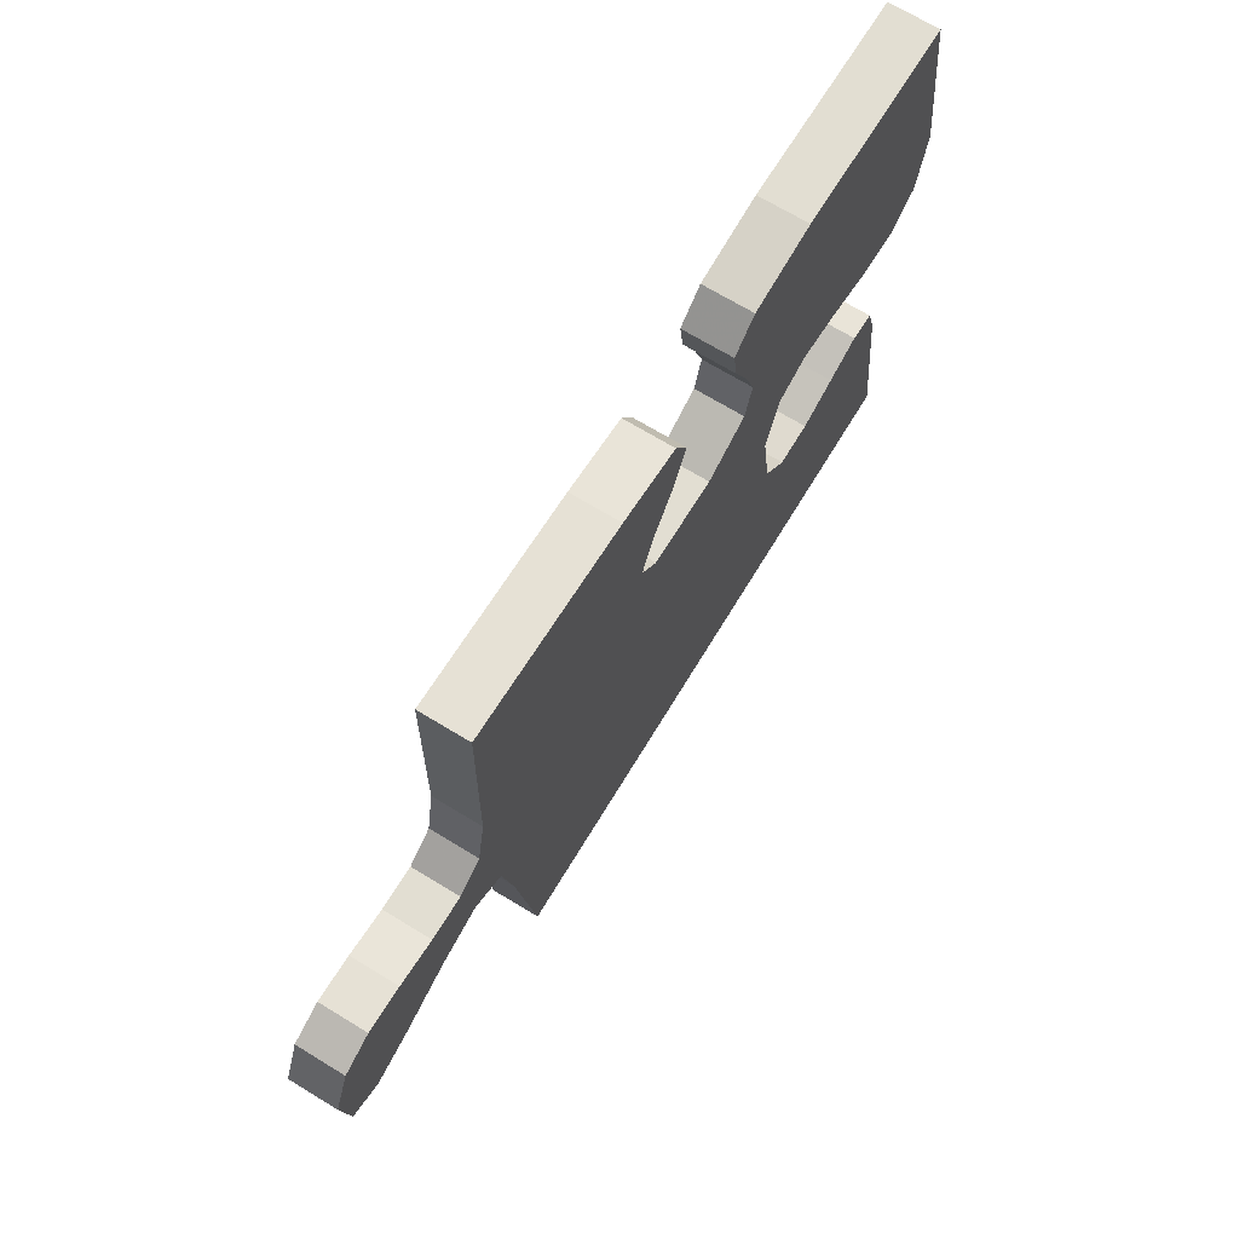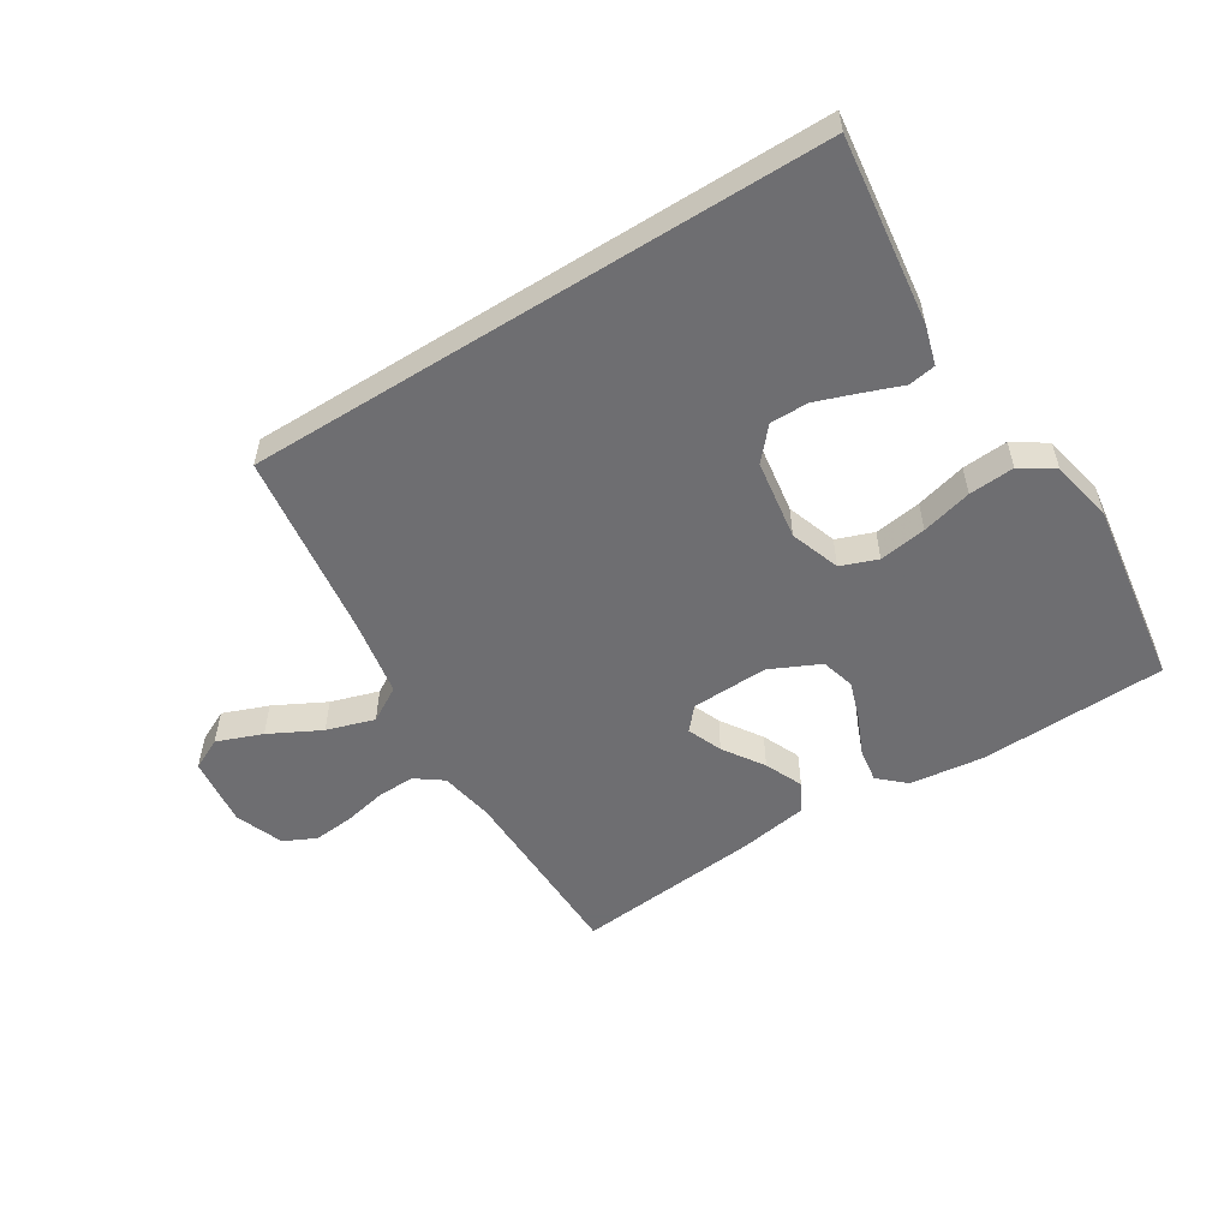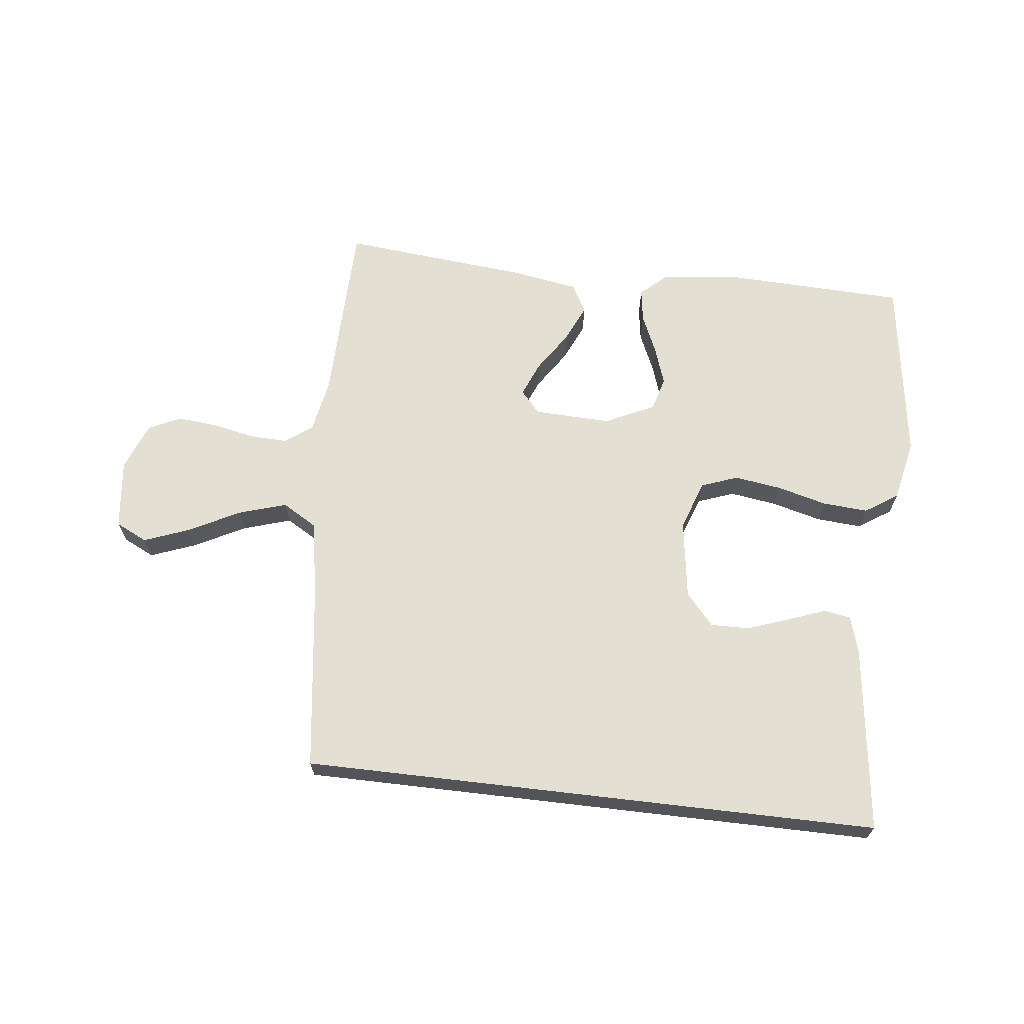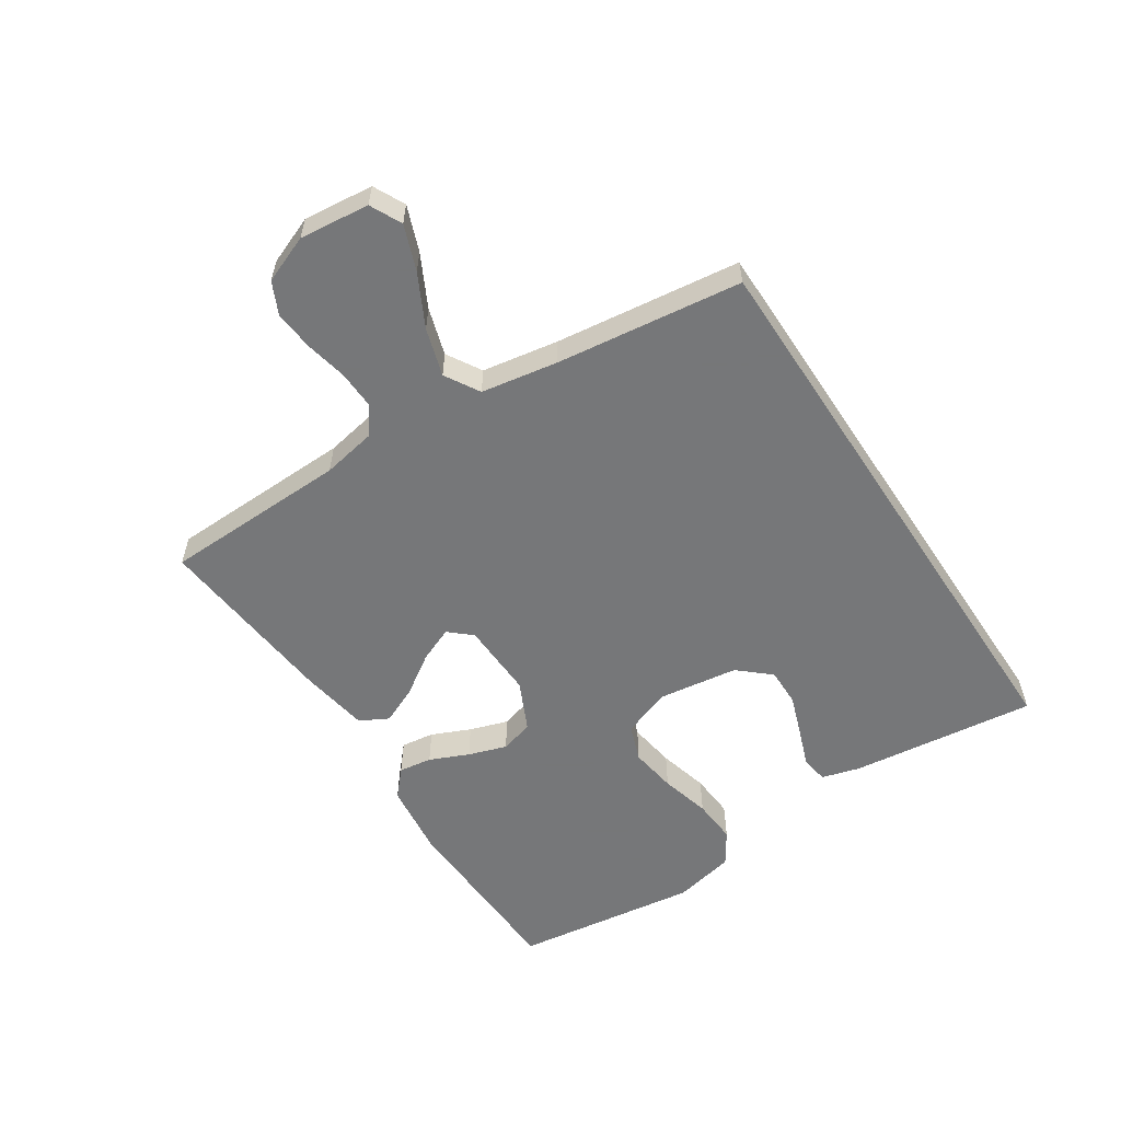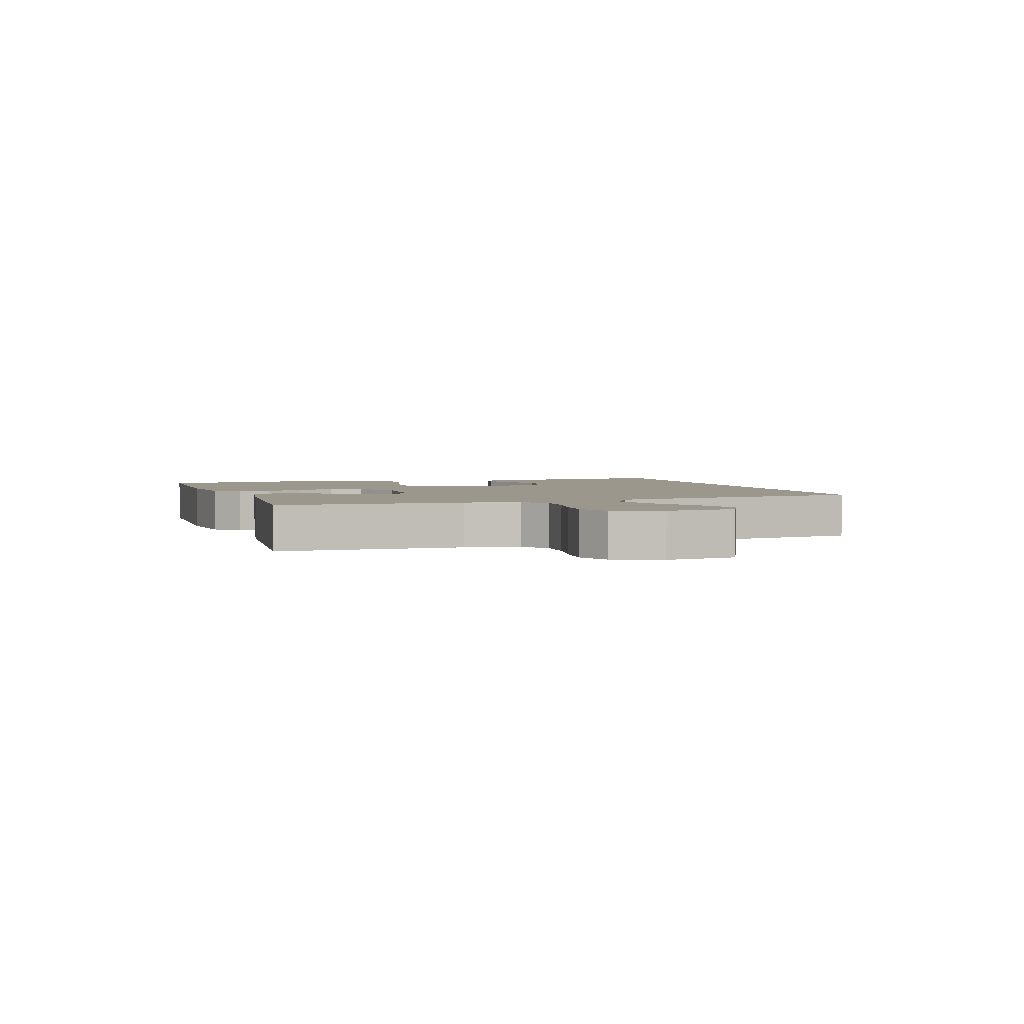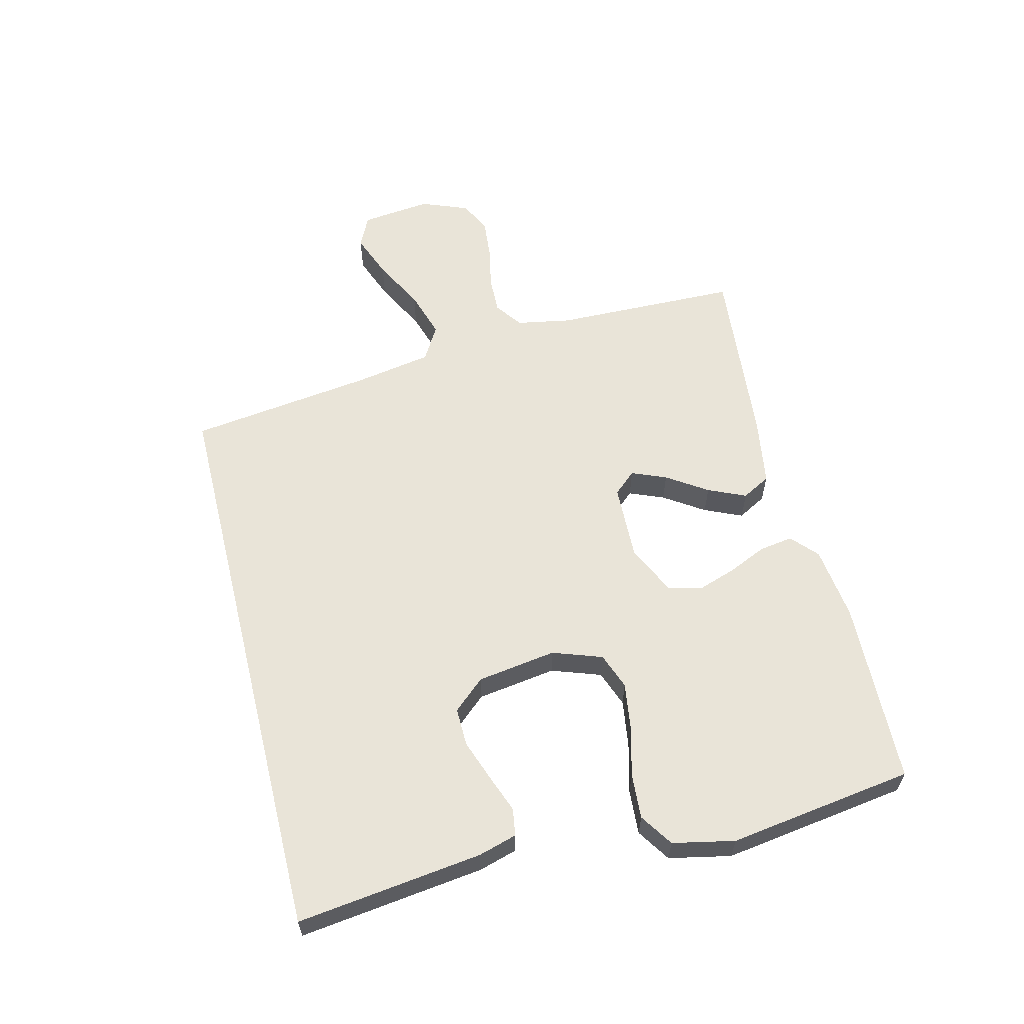
<metadata>
{"format":"obj","ext":"obj","renderer":"f3d","projection":"perspective","resolution":1024,"background":"white","views":[{"elev":69.8,"azim":121.3,"up":"+Z"},{"elev":-54.4,"azim":-148.0,"up":"+Y"},{"elev":66.6,"azim":-173.3,"up":"+Y"},{"elev":-57.1,"azim":123.5,"up":"+Y"},{"elev":2.9,"azim":71.9,"up":"+Y"},{"elev":59.8,"azim":-103.9,"up":"+Y"}]}
</metadata>
<code>
v 0.427 0.07 -0.5
v -0.506 0.07 -0.5
v -0.468 0.07 -0.2
v -0.45 0.07 -0.138
v -0.406 0.07 -0.131
v -0.345 0.07 -0.154
v -0.278 0.07 -0.178
v -0.216 0.07 -0.179
v -0.171 0.07 -0.128
v -0.152 0.07 0
v -0.18 0.07 0.08
v -0.239 0.07 0.102
v -0.315 0.07 0.091
v -0.396 0.07 0.07
v -0.469 0.07 0.065
v -0.522 0.07 0.1
v -0.543 0.07 0.2
v -0.5 0.07 0.5
v -0.2 0.07 0.51
v -0.08 0.07 0.495
v -0.038 0.07 0.457
v -0.046 0.07 0.403
v -0.074 0.07 0.34
v -0.095 0.07 0.278
v -0.08 0.07 0.224
v 0 0.07 0.186
v 0.124 0.07 0.19
v 0.156 0.07 0.226
v 0.133 0.07 0.282
v 0.09 0.07 0.347
v 0.063 0.07 0.408
v 0.088 0.07 0.454
v 0.2 0.07 0.472
v 0.5 0.07 0.5
v 0.506 0.07 0.2
v 0.522 0.07 0.112
v 0.566 0.07 0.08
v 0.627 0.07 0.082
v 0.695 0.07 0.096
v 0.76 0.07 0.102
v 0.812 0.07 0.077
v 0.842 0.07 0
v 0.829 0.07 -0.113
v 0.778 0.07 -0.138
v 0.705 0.07 -0.11
v 0.622 0.07 -0.067
v 0.545 0.07 -0.043
v 0.489 0.07 -0.076
v 0.467 0.07 -0.2
v 0.427 0 -0.5
v -0.506 0 -0.5
v -0.468 0 -0.2
v -0.45 0 -0.138
v -0.406 0 -0.131
v -0.345 0 -0.154
v -0.278 0 -0.178
v -0.216 0 -0.179
v -0.171 0 -0.128
v -0.152 0 0
v -0.18 0 0.08
v -0.239 0 0.102
v -0.315 0 0.091
v -0.396 0 0.07
v -0.469 0 0.065
v -0.522 0 0.1
v -0.543 0 0.2
v -0.5 0 0.5
v -0.2 0 0.51
v -0.08 0 0.495
v -0.038 0 0.457
v -0.046 0 0.403
v -0.074 0 0.34
v -0.095 0 0.278
v -0.08 0 0.224
v 0 0 0.186
v 0.124 0 0.19
v 0.156 0 0.226
v 0.133 0 0.282
v 0.09 0 0.347
v 0.063 0 0.408
v 0.088 0 0.454
v 0.2 0 0.472
v 0.5 0 0.5
v 0.506 0 0.2
v 0.522 0 0.112
v 0.566 0 0.08
v 0.627 0 0.082
v 0.695 0 0.096
v 0.76 0 0.102
v 0.812 0 0.077
v 0.842 0 0
v 0.829 0 -0.113
v 0.778 0 -0.138
v 0.705 0 -0.11
v 0.622 0 -0.067
v 0.545 0 -0.043
v 0.489 0 -0.076
v 0.467 0 -0.2
f 44 45 46
f 43 44 46
f 42 43 46
f 41 42 46
f 40 41 46
f 39 40 46
f 38 39 46
f 37 38 46 47
f 36 37 47 48
f 33 34 35
f 32 33 35
f 31 32 35
f 30 31 35
f 29 30 35
f 36 48 49
f 35 36 49
f 29 35 49
f 28 29 49
f 21 22 23
f 20 21 23
f 19 20 23
f 18 19 23
f 17 18 23
f 16 17 23
f 15 16 23
f 14 15 23
f 13 14 23
f 12 13 23 24
f 11 12 24 25
f 4 5 6
f 3 4 6
f 2 3 6
f 1 2 6
f 1 6 7
f 27 28 49 1
f 10 11 25 26
f 26 27 1
f 10 26 1
f 9 10 1
f 1 7 8
f 1 8 9
f 95 94 93
f 95 93 92
f 95 92 91
f 95 91 90
f 95 90 89
f 95 89 88
f 95 88 87
f 96 95 87 86
f 97 96 86 85
f 84 83 82
f 84 82 81
f 84 81 80
f 84 80 79
f 84 79 78
f 98 97 85
f 98 85 84
f 98 84 78
f 98 78 77
f 72 71 70
f 72 70 69
f 72 69 68
f 72 68 67
f 72 67 66
f 72 66 65
f 72 65 64
f 72 64 63
f 72 63 62
f 73 72 62 61
f 74 73 61 60
f 55 54 53
f 55 53 52
f 55 52 51
f 55 51 50
f 56 55 50
f 50 98 77 76
f 75 74 60 59
f 50 76 75
f 50 75 59
f 50 59 58
f 57 56 50
f 58 57 50
f 1 50 51 2
f 2 51 52 3
f 3 52 53 4
f 4 53 54 5
f 5 54 55 6
f 6 55 56 7
f 7 56 57 8
f 8 57 58 9
f 9 58 59 10
f 10 59 60 11
f 11 60 61 12
f 12 61 62 13
f 13 62 63 14
f 14 63 64 15
f 15 64 65 16
f 16 65 66 17
f 17 66 67 18
f 18 67 68 19
f 19 68 69 20
f 20 69 70 21
f 21 70 71 22
f 22 71 72 23
f 23 72 73 24
f 24 73 74 25
f 25 74 75 26
f 26 75 76 27
f 27 76 77 28
f 28 77 78 29
f 29 78 79 30
f 30 79 80 31
f 31 80 81 32
f 32 81 82 33
f 33 82 83 34
f 34 83 84 35
f 35 84 85 36
f 36 85 86 37
f 37 86 87 38
f 38 87 88 39
f 39 88 89 40
f 40 89 90 41
f 41 90 91 42
f 42 91 92 43
f 43 92 93 44
f 44 93 94 45
f 45 94 95 46
f 46 95 96 47
f 47 96 97 48
f 48 97 98 49
f 49 98 50 1

</code>
